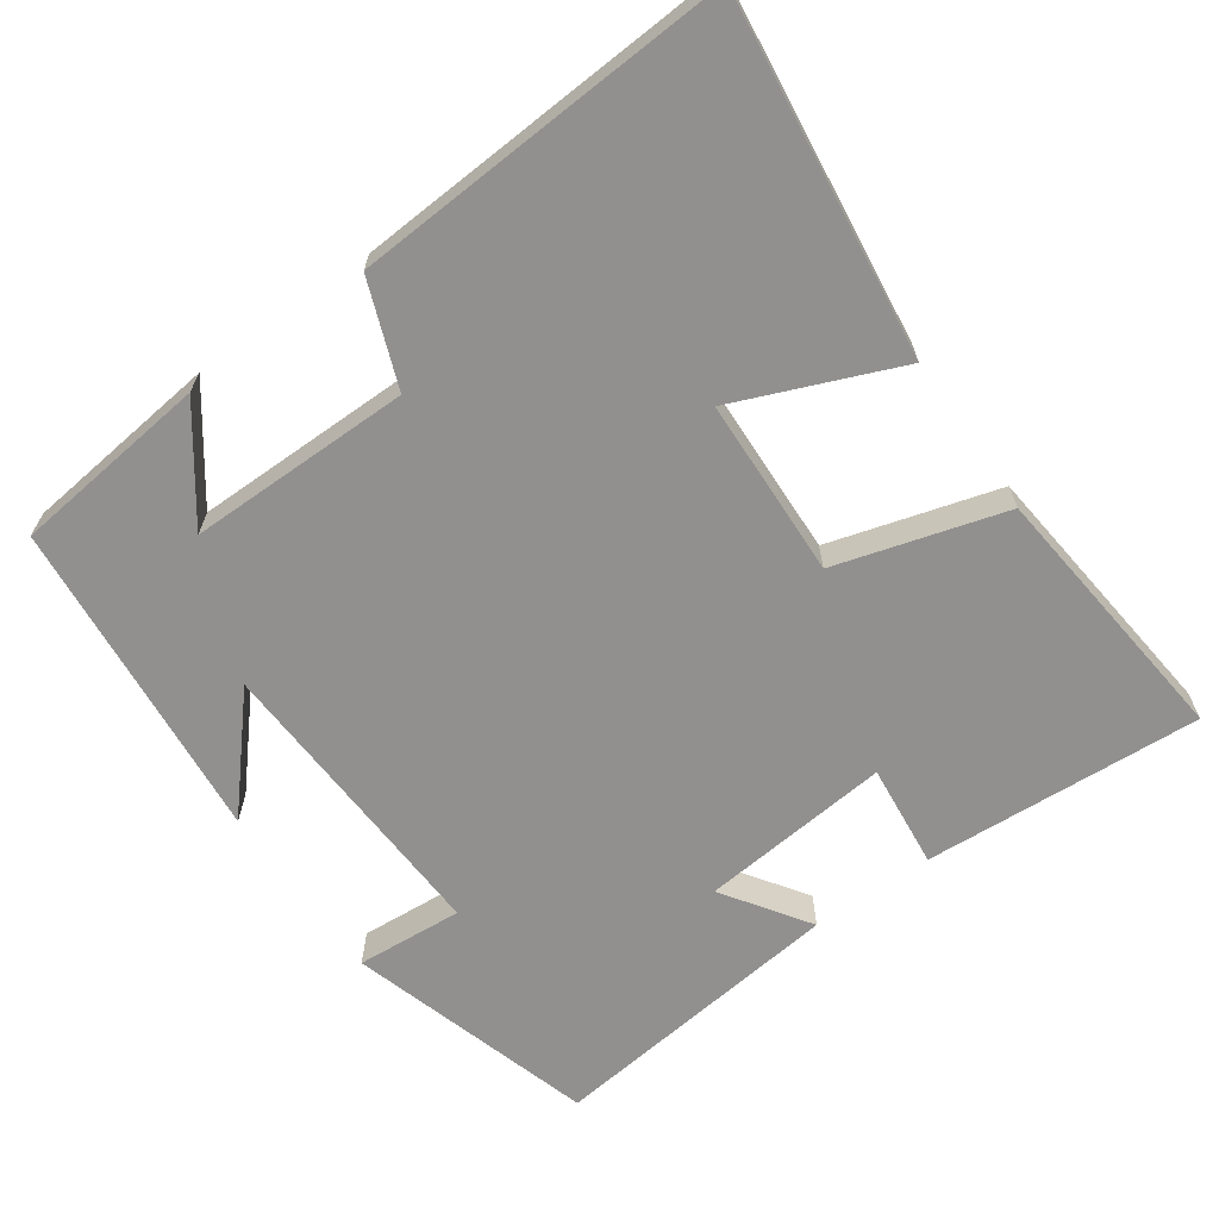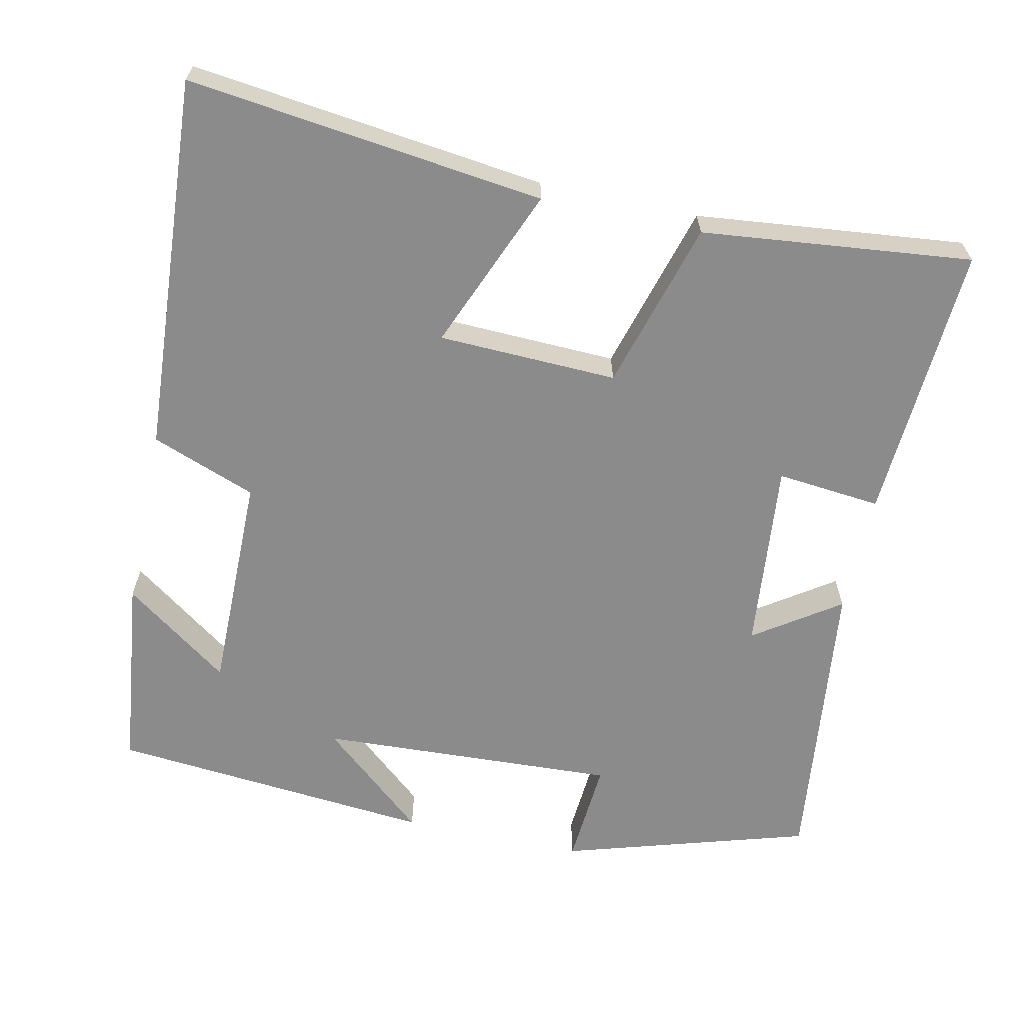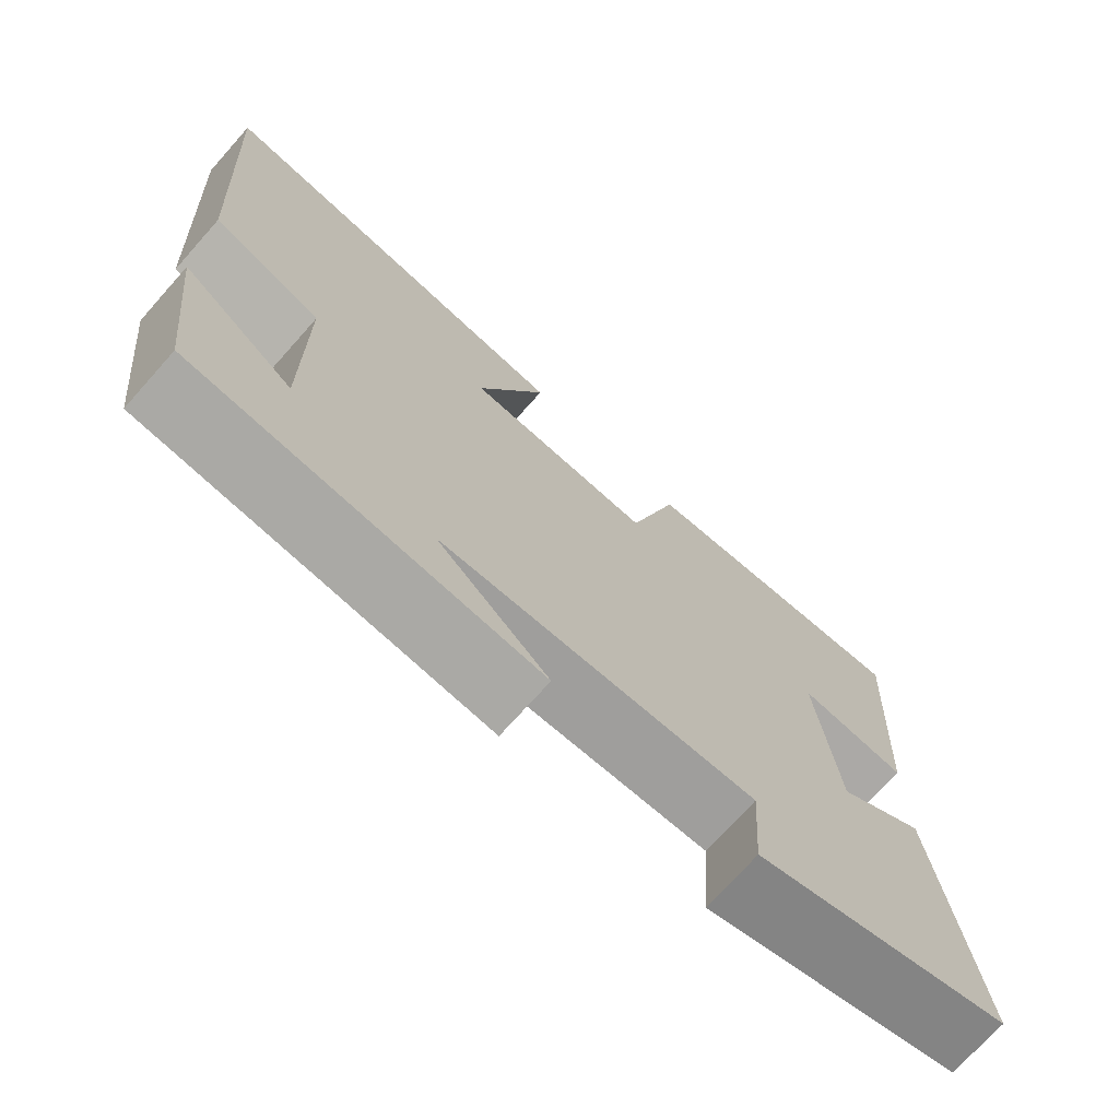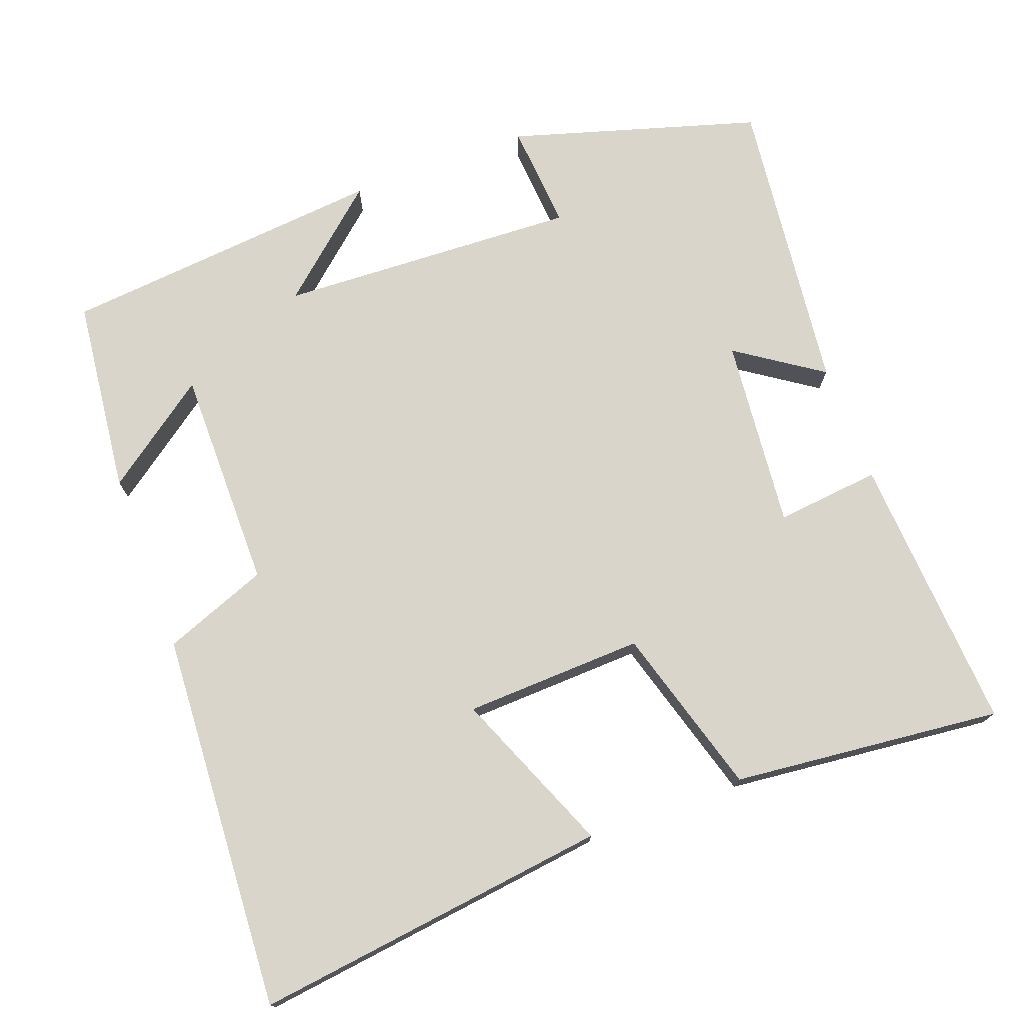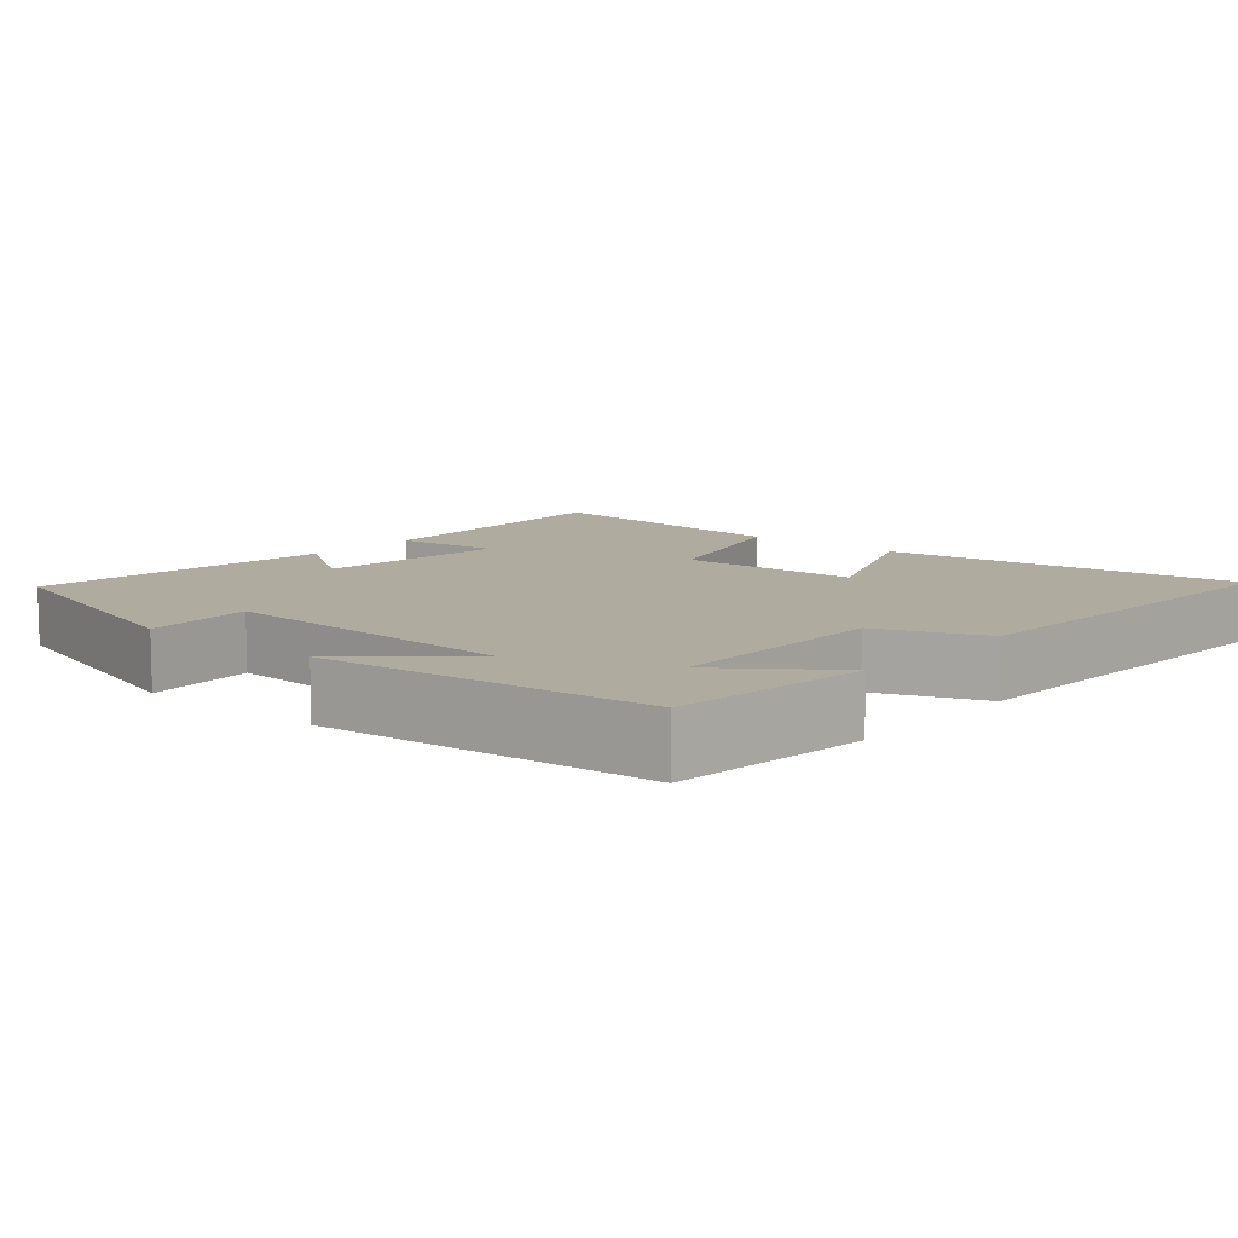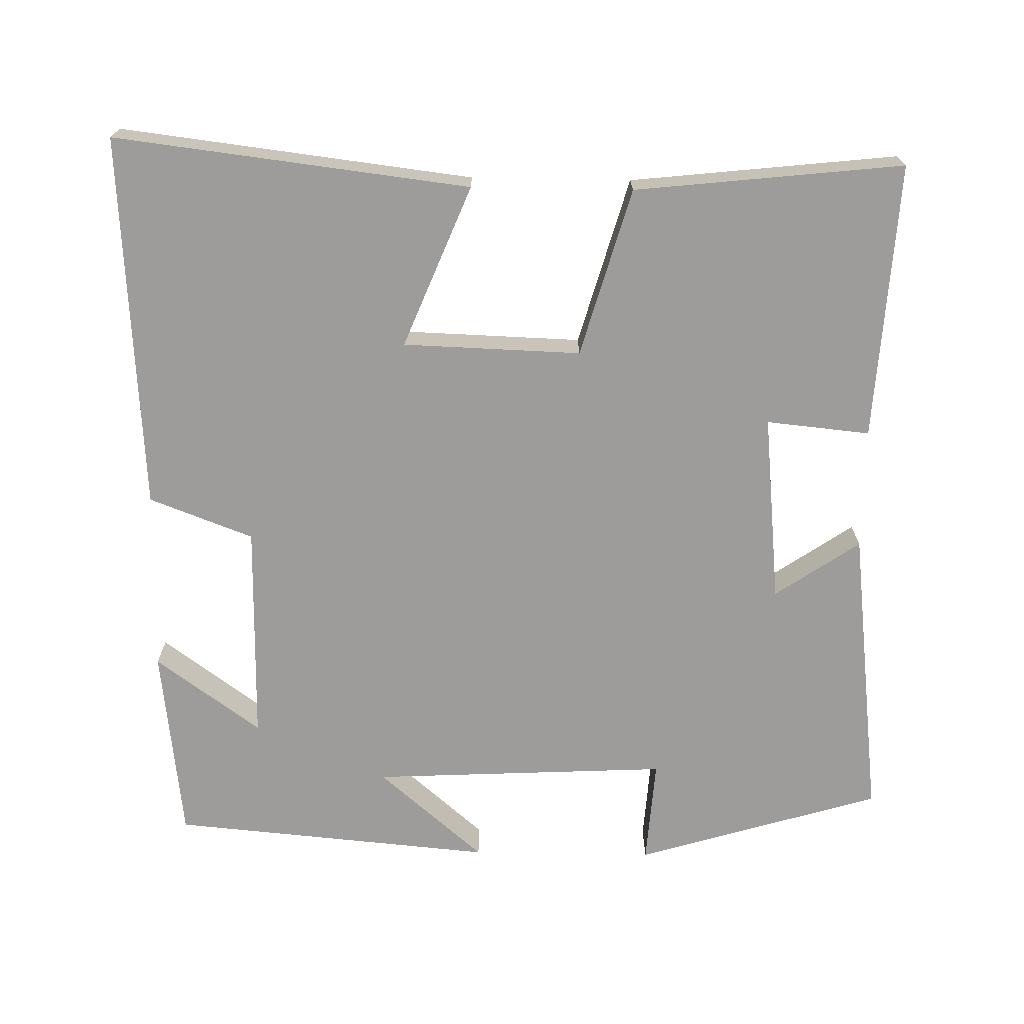
<metadata>
{"format":"obj","ext":"obj","renderer":"f3d","projection":"perspective","resolution":1024,"background":"white","views":[{"elev":-65.7,"azim":-55.0,"up":"+Y"},{"elev":-63.8,"azim":-12.2,"up":"+Y"},{"elev":-72.6,"azim":-41.7,"up":"+Z"},{"elev":74.4,"azim":-20.6,"up":"+Y"},{"elev":9.7,"azim":-139.7,"up":"+Y"},{"elev":-70.3,"azim":-1.0,"up":"+Y"}]}
</metadata>
<code>
v -0.469 0.07 -0.461
v -0.5 0.07 -0.197
v -0.358 0.07 -0.3
v -0.36 0.07 -0.002
v -0.5 0.07 0.051
v -0.532 0.07 0.558
v -0.055 0.07 0.5
v -0.144 0.07 0.282
v 0.096 0.07 0.274
v 0.161 0.07 0.5
v 0.522 0.07 0.539
v 0.5 0.07 0.166
v 0.36 0.07 0.18
v 0.386 0.07 -0.076
v 0.5 0.07 0.002
v 0.548 0.07 -0.4
v 0.217 0.07 -0.5
v 0.227 0.07 -0.357
v -0.175 0.07 -0.377
v -0.033 0.07 -0.5
v -0.469 0 -0.461
v -0.5 0 -0.197
v -0.358 0 -0.3
v -0.36 0 -0.002
v -0.5 0 0.051
v -0.532 0 0.558
v -0.055 0 0.5
v -0.144 0 0.282
v 0.096 0 0.274
v 0.161 0 0.5
v 0.522 0 0.539
v 0.5 0 0.166
v 0.36 0 0.18
v 0.386 0 -0.076
v 0.5 0 0.002
v 0.548 0 -0.4
v 0.217 0 -0.5
v 0.227 0 -0.357
v -0.175 0 -0.377
v -0.033 0 -0.5
f 19 20 1
f 15 16 17 18
f 14 15 18
f 13 14 18 19
f 10 11 12 13
f 9 10 13
f 8 9 13 19
f 5 6 7 8
f 4 5 8
f 3 4 8 19
f 1 2 3
f 1 3 19
f 21 40 39
f 38 37 36 35
f 38 35 34
f 39 38 34 33
f 33 32 31 30
f 33 30 29
f 39 33 29 28
f 28 27 26 25
f 28 25 24
f 39 28 24 23
f 23 22 21
f 39 23 21
f 1 21 22 2
f 2 22 23 3
f 3 23 24 4
f 4 24 25 5
f 5 25 26 6
f 6 26 27 7
f 7 27 28 8
f 8 28 29 9
f 9 29 30 10
f 10 30 31 11
f 11 31 32 12
f 12 32 33 13
f 13 33 34 14
f 14 34 35 15
f 15 35 36 16
f 16 36 37 17
f 17 37 38 18
f 18 38 39 19
f 19 39 40 20
f 20 40 21 1

</code>
